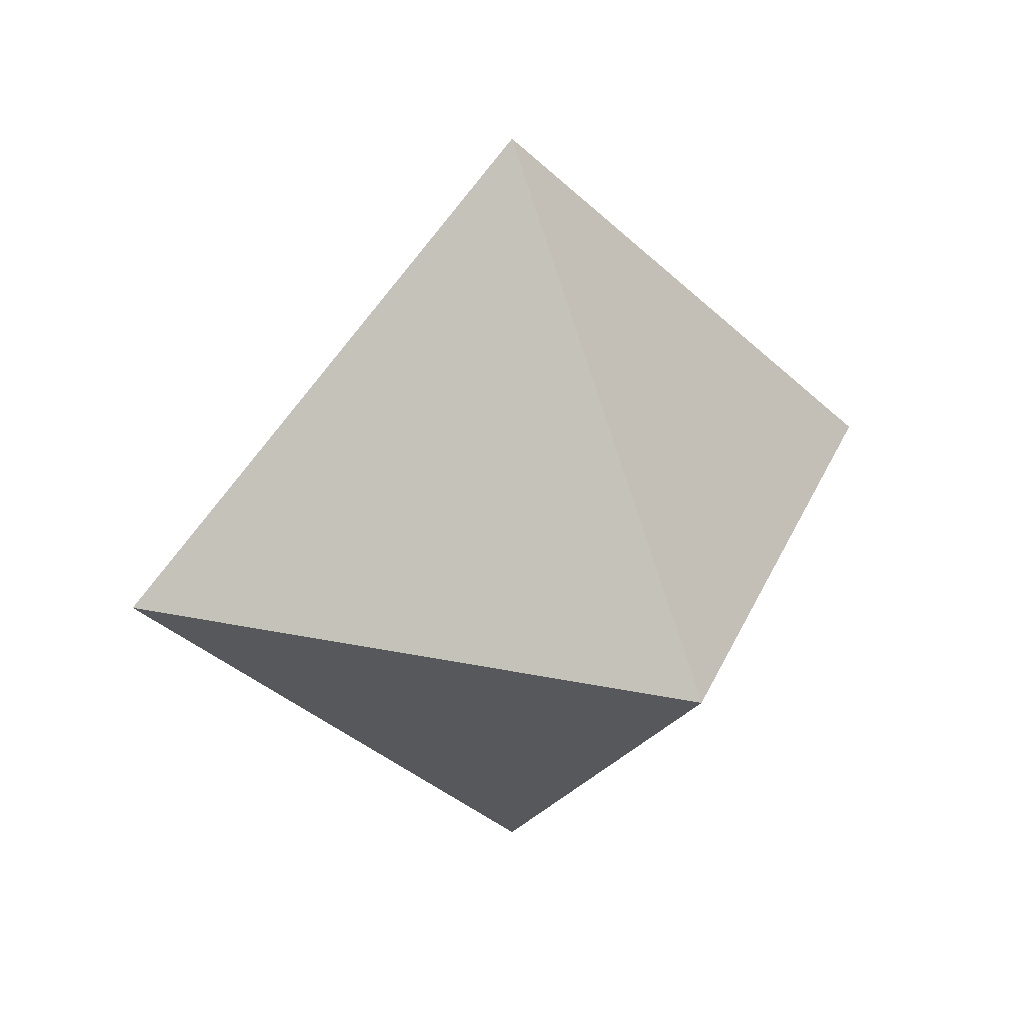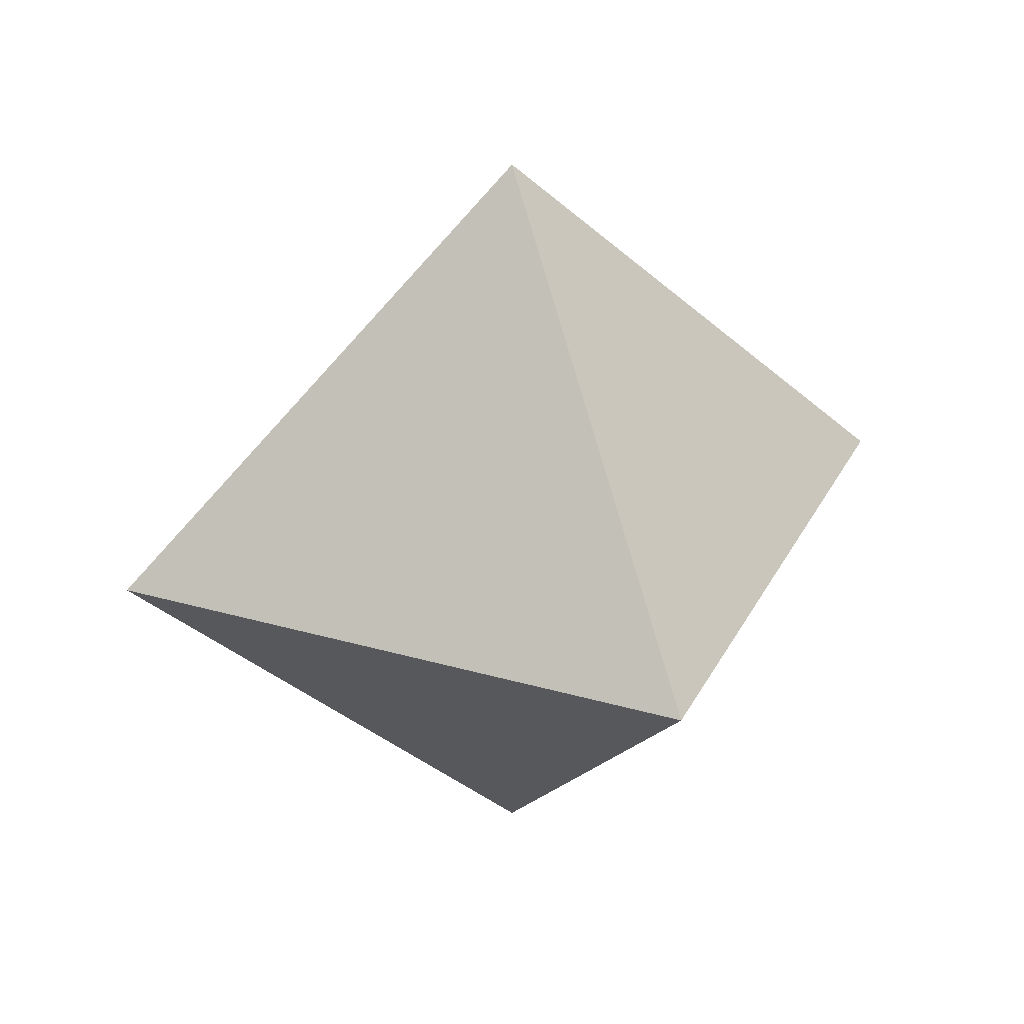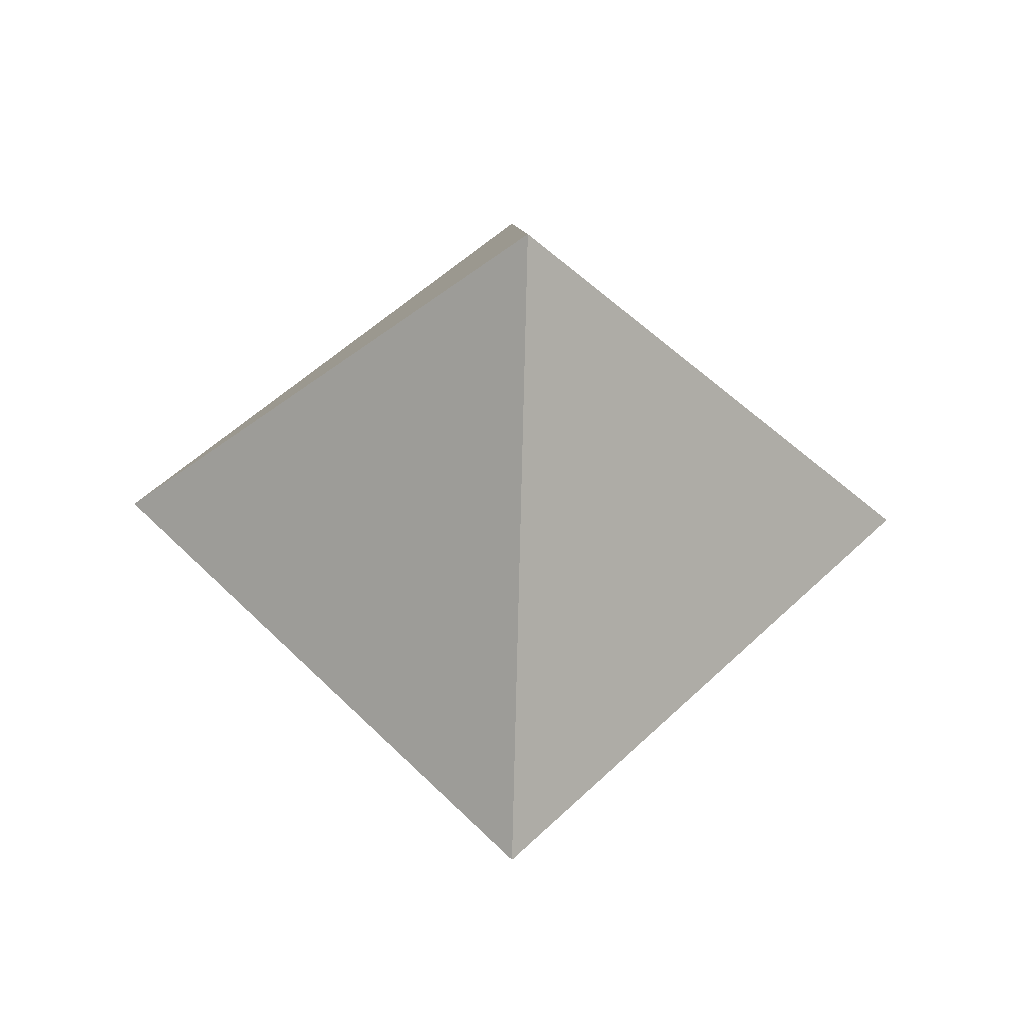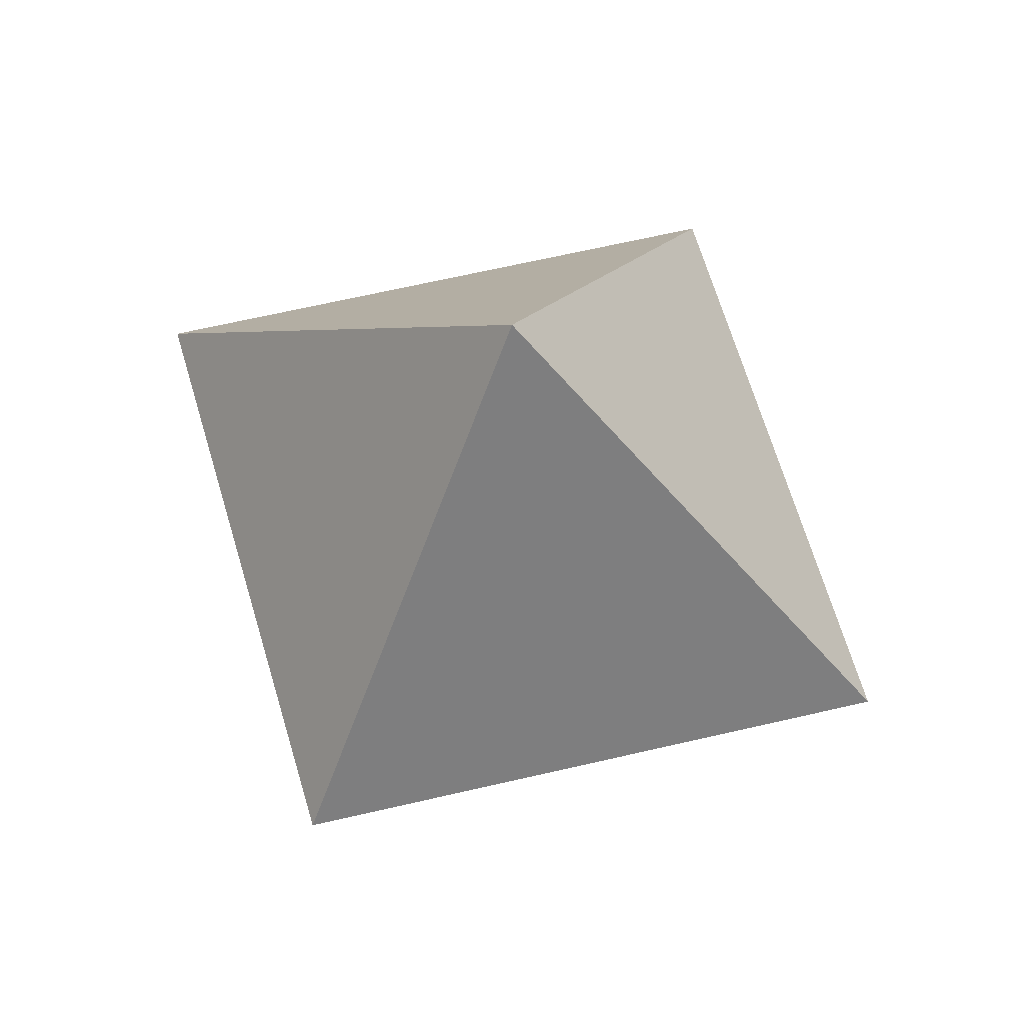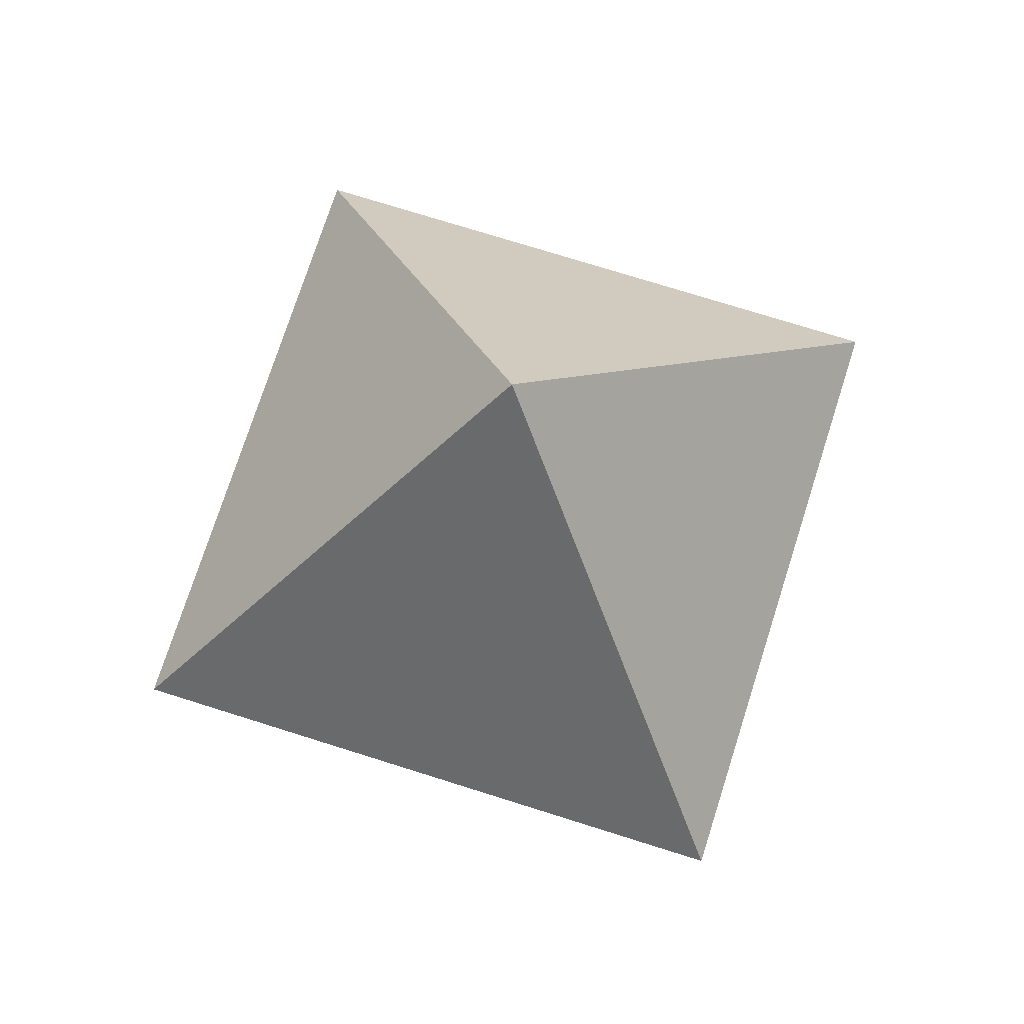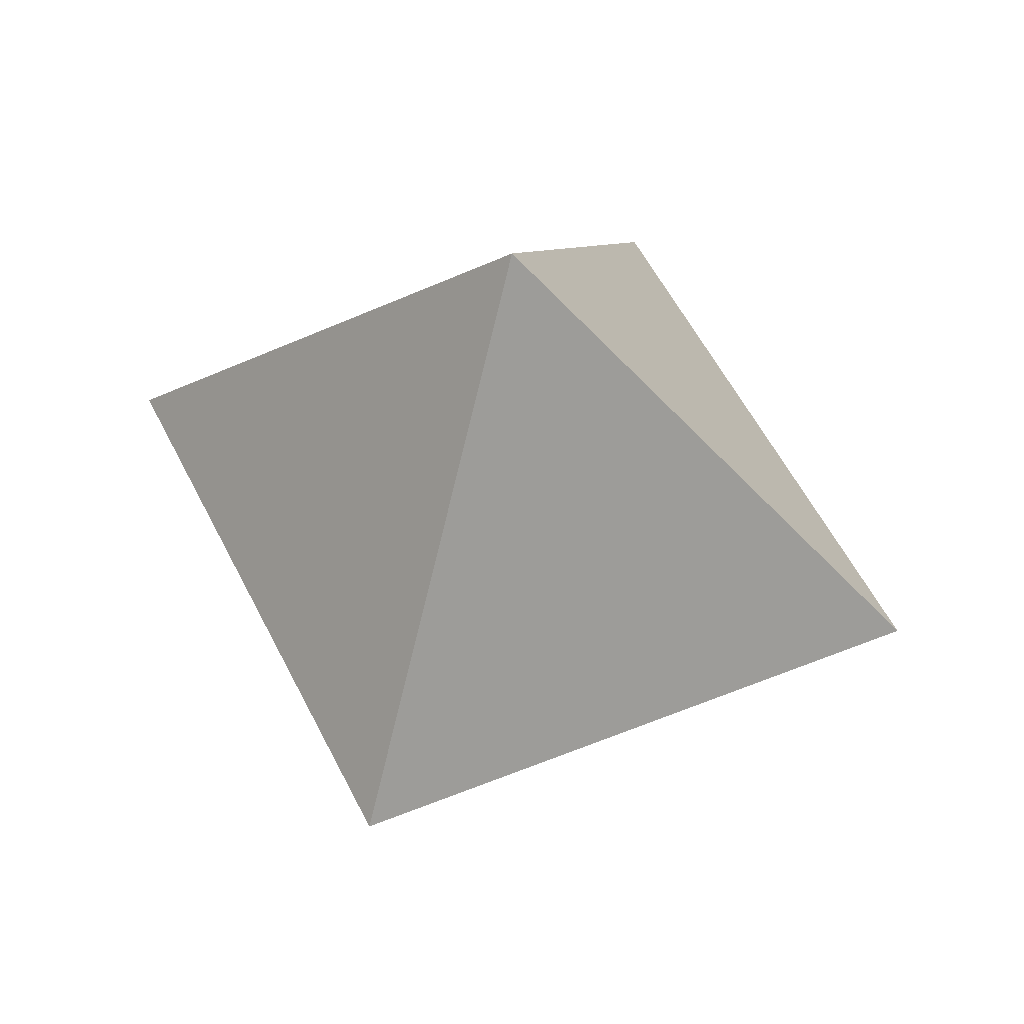
<metadata>
{"format":"obj","ext":"obj","renderer":"f3d","projection":"perspective","resolution":1024,"background":"white","views":[{"elev":30.3,"azim":-26.6,"up":"+Z"},{"elev":30.0,"azim":67.9,"up":"+Y"},{"elev":-37.8,"azim":-92.0,"up":"+Z"},{"elev":66.2,"azim":-149.8,"up":"+Z"},{"elev":72.8,"azim":-27.4,"up":"+Y"},{"elev":55.5,"azim":20.5,"up":"+Z"}]}
</metadata>
<code>
o Cube
v 0 -1 0
v 0 1 0
v -1.061 0 0
v 0 0 1.061
v -0 0 -1.061
v 1.061 0 -0
f 4 1 6
f 5 1 3
f 2 6 5
f 2 3 4
f 6 1 5
f 3 1 4
f 2 5 3
f 2 4 6

</code>
